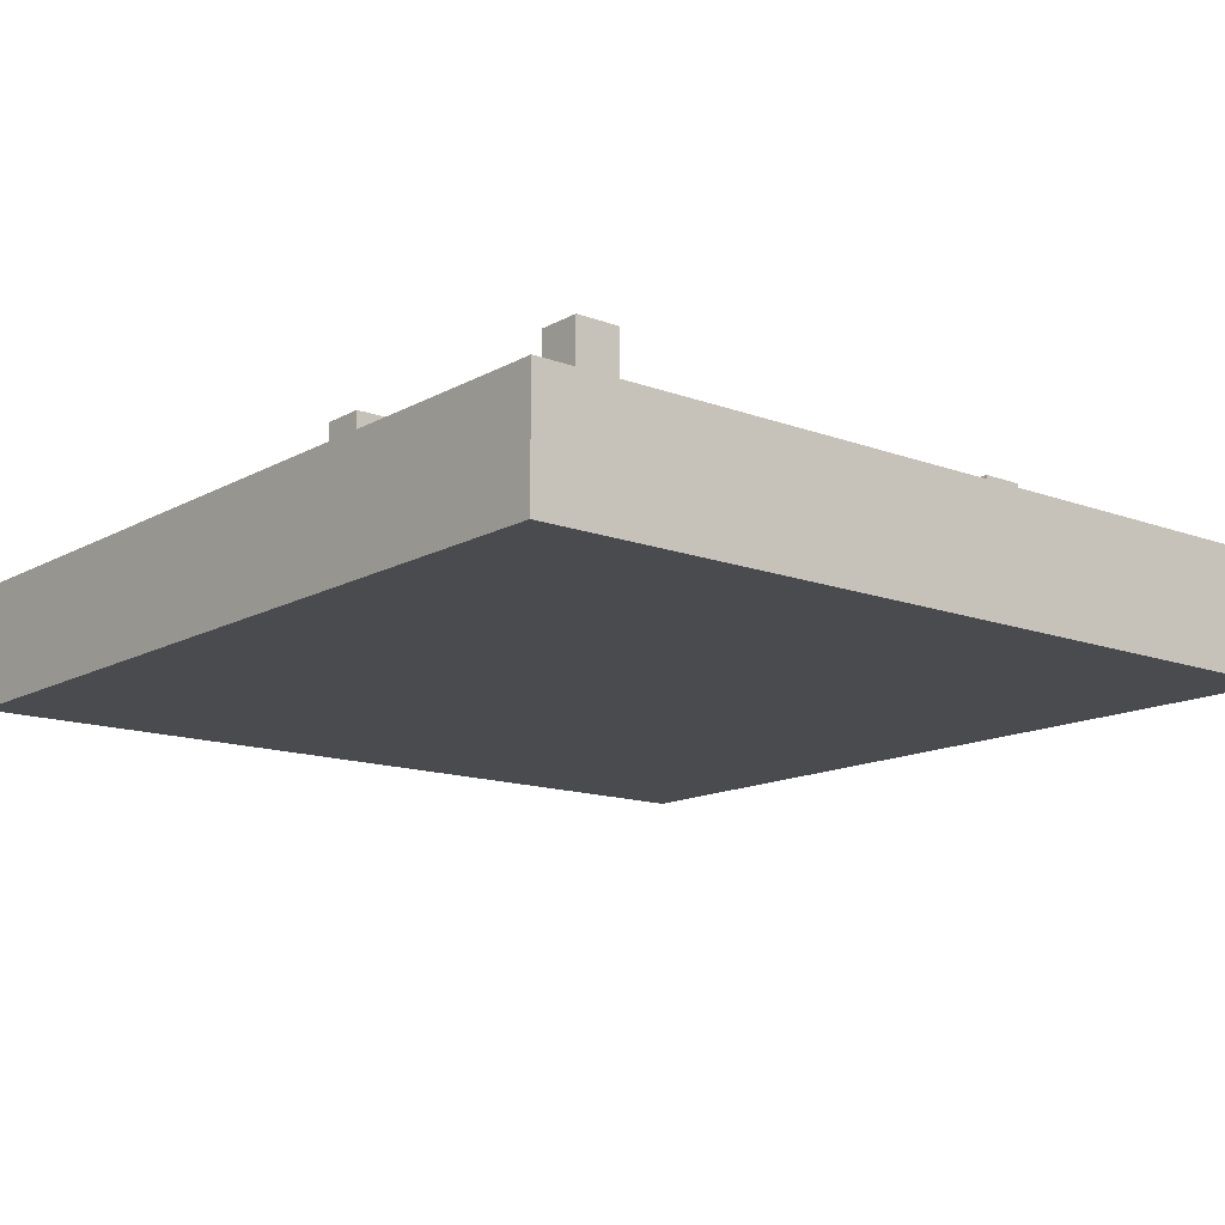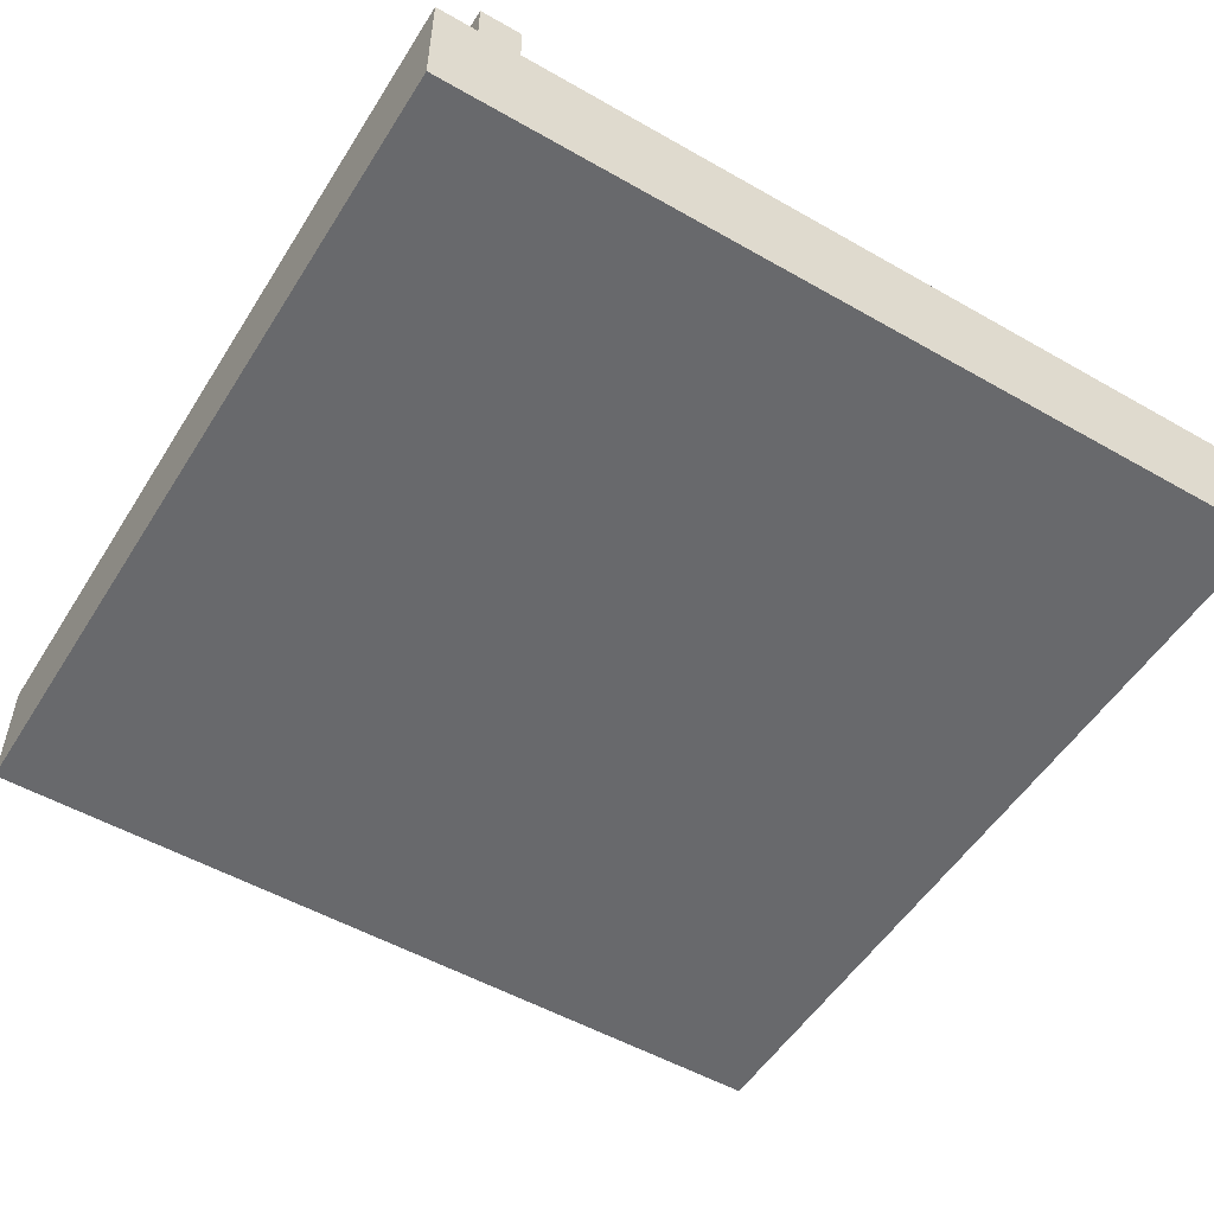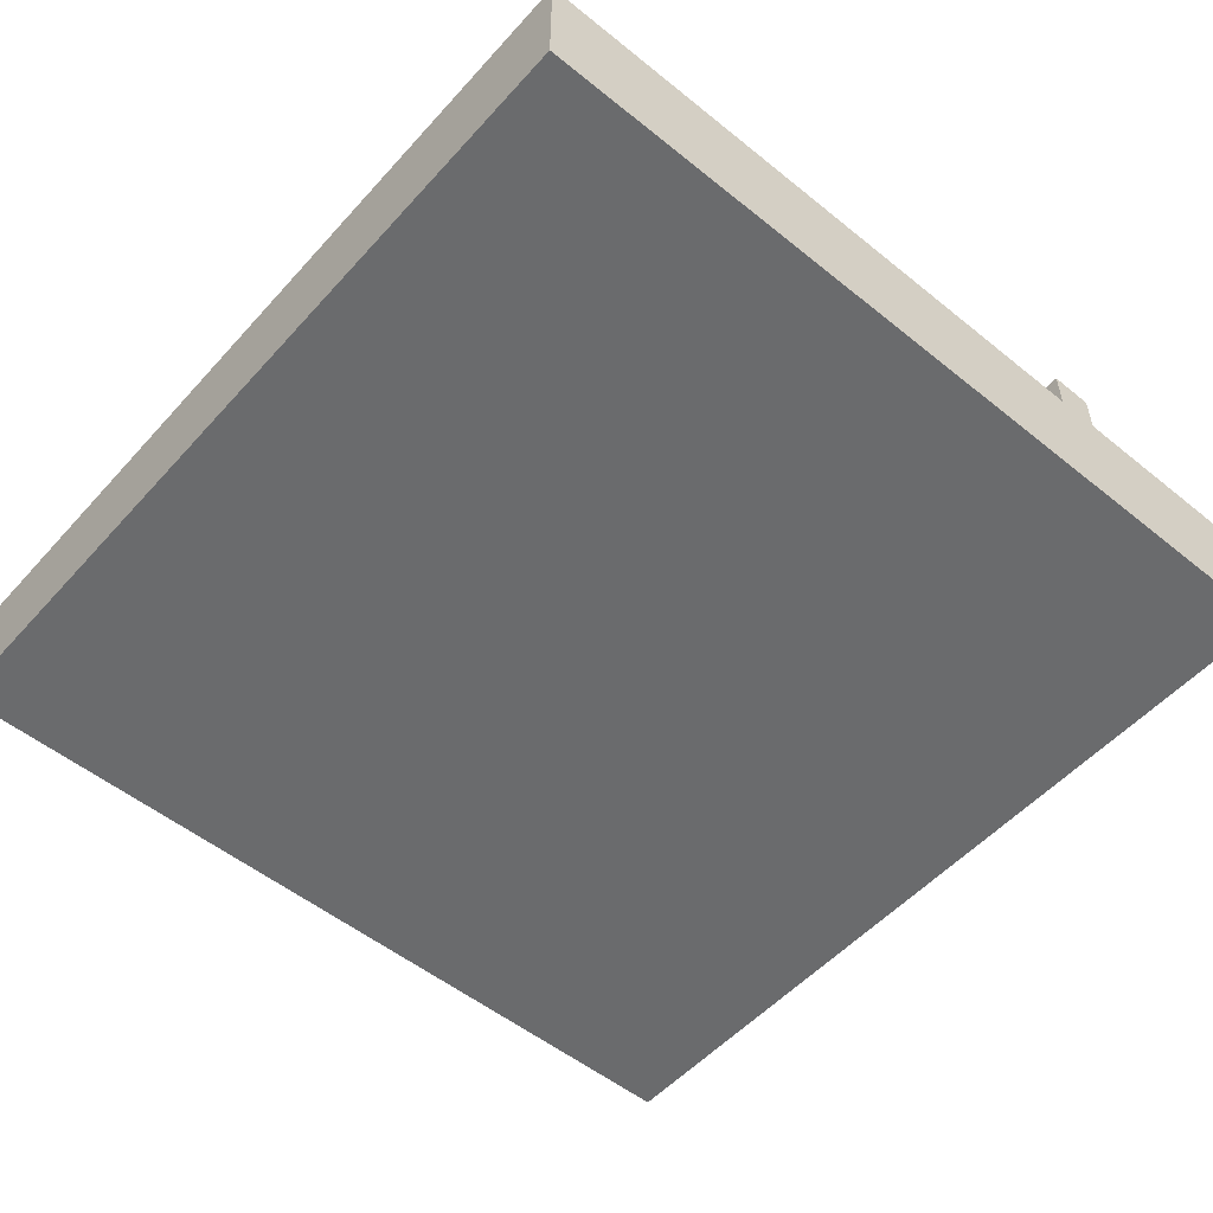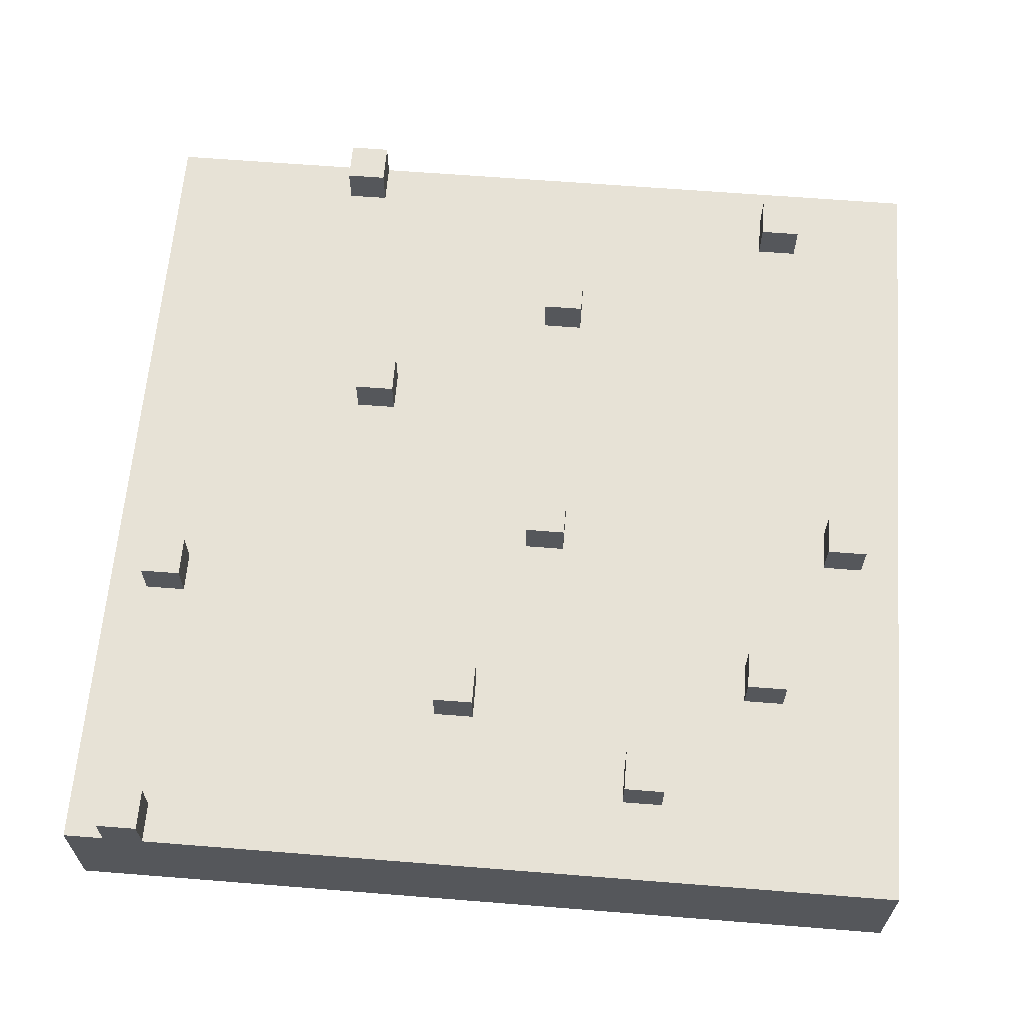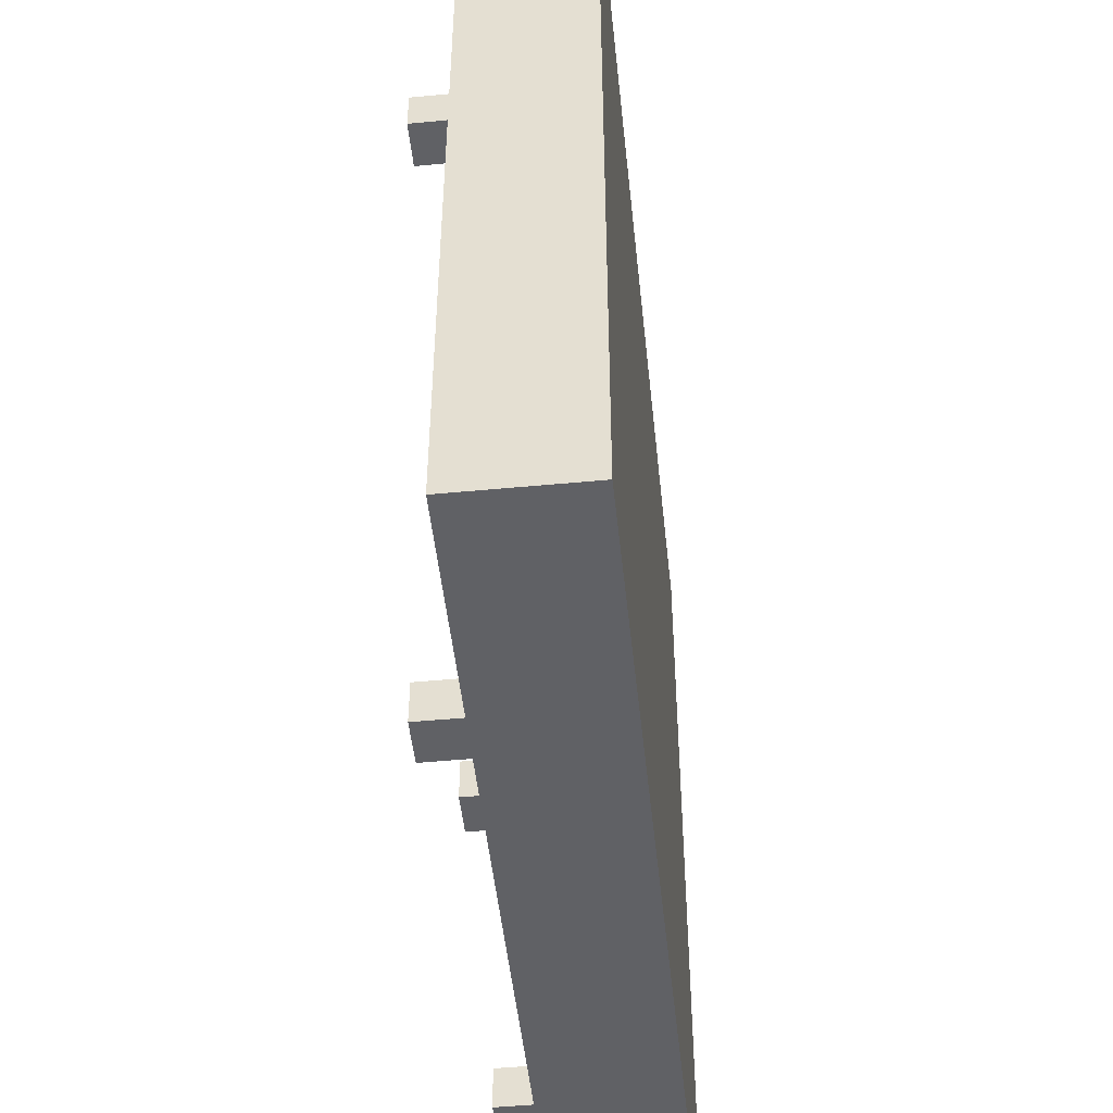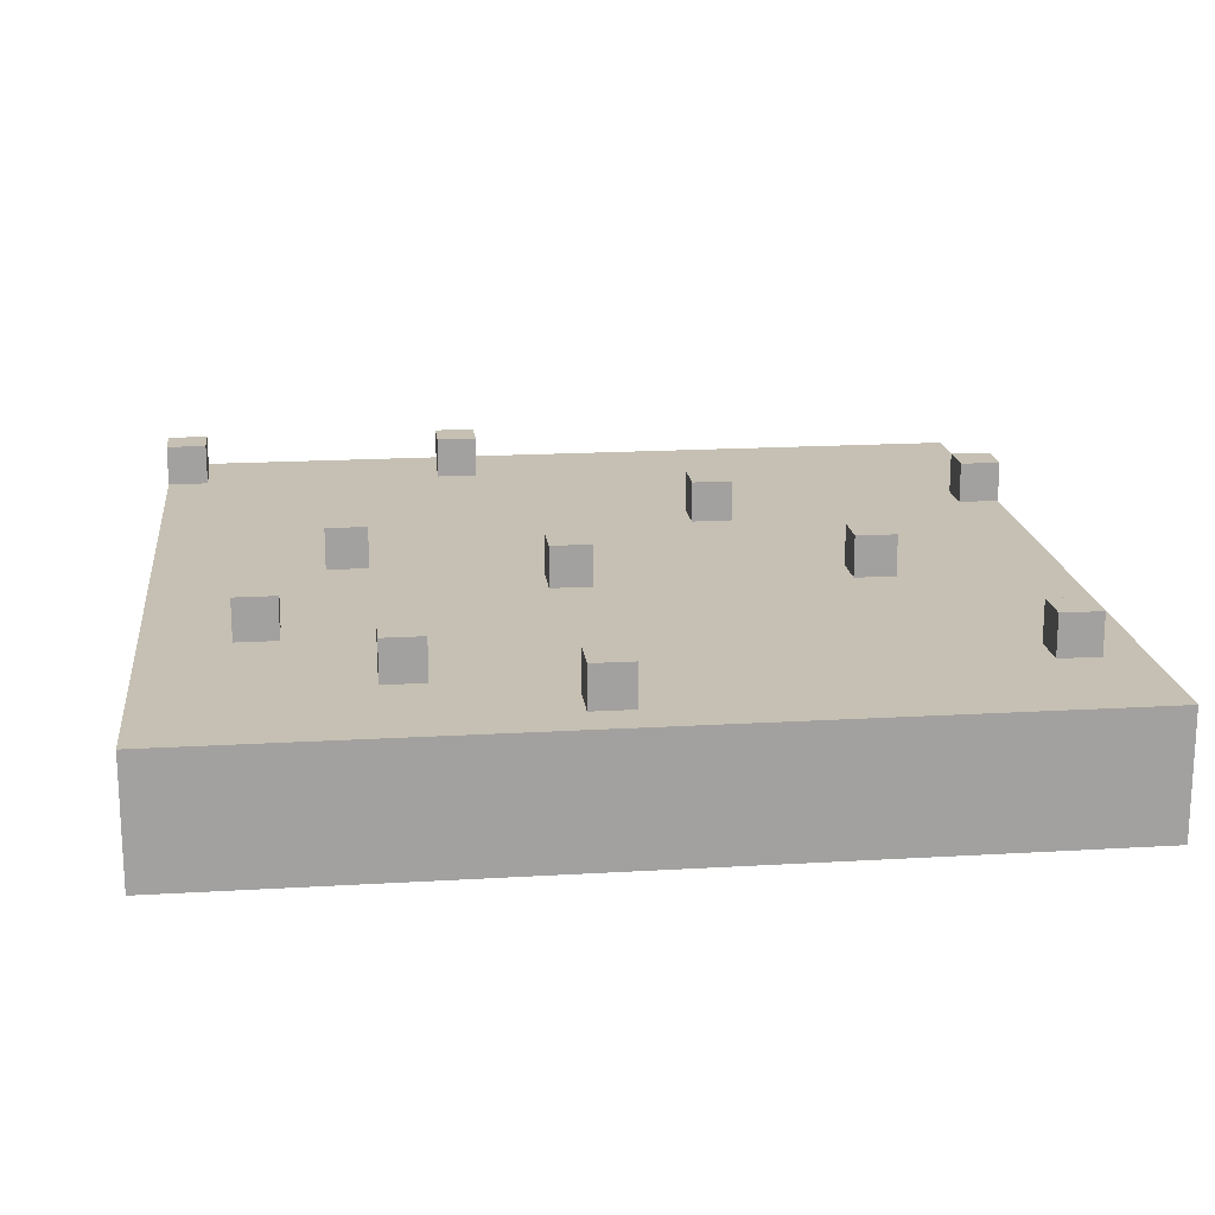
<metadata>
{"format":"obj","ext":"obj","renderer":"f3d","projection":"perspective","resolution":1024,"background":"white","views":[{"elev":-13.9,"azim":-39.5,"up":"+Y"},{"elev":-52.8,"azim":-31.5,"up":"+Y"},{"elev":-53.2,"azim":139.2,"up":"+Y"},{"elev":63.3,"azim":4.6,"up":"+Y"},{"elev":-49.3,"azim":-84.0,"up":"+Z"},{"elev":18.1,"azim":83.4,"up":"+Y"}]}
</metadata>
<code>
v -10.5 0 10.5
v -10.5 0 -10.5
v -10.5 1 10.5
v -10.5 1 -10.5
v -10.5 3 10.5
v -10.5 3 -10.5
v -9.5 3 10.5
v -9.5 3 9.5
v -9.5 3 3.5
v -9.5 3 2.5
v -9.5 4 10.5
v -9.5 4 9.5
v -9.5 4 3.5
v -9.5 4 2.5
v -5.5 3 -9.5
v -5.5 3 -10.5
v -5.5 4 -9.5
v -5.5 4 -10.5
v -4.5 3 -2.5
v -4.5 3 -3.5
v -4.5 4 -2.5
v -4.5 4 -3.5
v -1.5 3 6.5
v -1.5 3 5.5
v -1.5 4 6.5
v -1.5 4 5.5
v 0.5 3 1.5
v 0.5 3 0.5
v 0.5 3 -5.5
v 0.5 3 -6.5
v 0.5 4 1.5
v 0.5 4 0.5
v 0.5 4 -5.5
v 0.5 4 -6.5
v 3.5 3 8.5
v 3.5 3 7.5
v 3.5 4 8.5
v 3.5 4 7.5
v 6.5 3 5.5
v 6.5 3 4.5
v 6.5 3 -8.5
v 6.5 3 -9.5
v 6.5 4 5.5
v 6.5 4 4.5
v 6.5 4 -8.5
v 6.5 4 -9.5
v 8.5 3 1.5
v 8.5 3 0.5
v 8.5 4 1.5
v 8.5 4 0.5
v -8.5 3 10.5
v -8.5 3 9.5
v -8.5 3 3.5
v -8.5 3 2.5
v -8.5 4 10.5
v -8.5 4 9.5
v -8.5 4 3.5
v -8.5 4 2.5
v -4.5 3 -9.5
v -4.5 3 -10.5
v -4.5 4 -9.5
v -4.5 4 -10.5
v -3.5 3 -2.5
v -3.5 3 -3.5
v -3.5 4 -2.5
v -3.5 4 -3.5
v -0.5 3 6.5
v -0.5 3 5.5
v -0.5 4 6.5
v -0.5 4 5.5
v 1.5 3 1.5
v 1.5 3 0.5
v 1.5 3 -5.5
v 1.5 3 -6.5
v 1.5 4 1.5
v 1.5 4 0.5
v 1.5 4 -5.5
v 1.5 4 -6.5
v 4.5 3 8.5
v 4.5 3 7.5
v 4.5 4 8.5
v 4.5 4 7.5
v 7.5 3 5.5
v 7.5 3 4.5
v 7.5 3 -8.5
v 7.5 3 -9.5
v 7.5 4 5.5
v 7.5 4 4.5
v 7.5 4 -8.5
v 7.5 4 -9.5
v 9.5 3 1.5
v 9.5 3 0.5
v 9.5 4 1.5
v 9.5 4 0.5
v 10.5 0 10.5
v 10.5 0 -10.5
v 10.5 1 10.5
v 10.5 1 -10.5
v 10.5 3 10.5
v 10.5 3 -10.5
v -10.5 0 10.5
v -10.5 1 10.5
v -10.5 3 10.5
v -9.5 3 10.5
v -9.5 4 10.5
v -8.5 3 10.5
v -8.5 4 10.5
v 10.5 0 10.5
v 10.5 1 10.5
v 10.5 3 10.5
v 3.5 3 8.5
v 3.5 4 8.5
v 4.5 3 8.5
v 4.5 4 8.5
v -1.5 3 6.5
v -1.5 4 6.5
v -0.5 3 6.5
v -0.5 4 6.5
v 6.5 3 5.5
v 6.5 4 5.5
v 7.5 3 5.5
v 7.5 4 5.5
v -9.5 3 3.5
v -9.5 4 3.5
v -8.5 3 3.5
v -8.5 4 3.5
v 0.5 3 1.5
v 0.5 4 1.5
v 1.5 3 1.5
v 1.5 4 1.5
v 8.5 3 1.5
v 8.5 4 1.5
v 9.5 3 1.5
v 9.5 4 1.5
v -4.5 3 -2.5
v -4.5 4 -2.5
v -3.5 3 -2.5
v -3.5 4 -2.5
v 0.5 3 -5.5
v 0.5 4 -5.5
v 1.5 3 -5.5
v 1.5 4 -5.5
v 6.5 3 -8.5
v 6.5 4 -8.5
v 7.5 3 -8.5
v 7.5 4 -8.5
v -5.5 3 -9.5
v -5.5 4 -9.5
v -4.5 3 -9.5
v -4.5 4 -9.5
v -9.5 3 9.5
v -9.5 4 9.5
v -8.5 3 9.5
v -8.5 4 9.5
v 3.5 3 7.5
v 3.5 4 7.5
v 4.5 3 7.5
v 4.5 4 7.5
v -1.5 3 5.5
v -1.5 4 5.5
v -0.5 3 5.5
v -0.5 4 5.5
v 6.5 3 4.5
v 6.5 4 4.5
v 7.5 3 4.5
v 7.5 4 4.5
v -9.5 3 2.5
v -9.5 4 2.5
v -8.5 3 2.5
v -8.5 4 2.5
v 0.5 3 0.5
v 0.5 4 0.5
v 1.5 3 0.5
v 1.5 4 0.5
v 8.5 3 0.5
v 8.5 4 0.5
v 9.5 3 0.5
v 9.5 4 0.5
v -4.5 3 -3.5
v -4.5 4 -3.5
v -3.5 3 -3.5
v -3.5 4 -3.5
v 0.5 3 -6.5
v 0.5 4 -6.5
v 1.5 3 -6.5
v 1.5 4 -6.5
v 6.5 3 -9.5
v 6.5 4 -9.5
v 7.5 3 -9.5
v 7.5 4 -9.5
v -10.5 0 -10.5
v -10.5 1 -10.5
v -10.5 3 -10.5
v -5.5 3 -10.5
v -5.5 4 -10.5
v -4.5 3 -10.5
v -4.5 4 -10.5
v 10.5 0 -10.5
v 10.5 1 -10.5
v 10.5 3 -10.5
v -10.5 0 10.5
v 10.5 0 10.5
v -10.5 0 -10.5
v 10.5 0 -10.5
v -10.5 3 10.5
v -9.5 3 10.5
v -8.5 3 10.5
v 10.5 3 10.5
v -9.5 3 9.5
v -8.5 3 9.5
v 3.5 3 8.5
v 4.5 3 8.5
v 3.5 3 7.5
v 4.5 3 7.5
v -1.5 3 6.5
v -0.5 3 6.5
v -1.5 3 5.5
v -0.5 3 5.5
v 6.5 3 5.5
v 7.5 3 5.5
v 6.5 3 4.5
v 7.5 3 4.5
v -9.5 3 3.5
v -8.5 3 3.5
v -9.5 3 2.5
v -8.5 3 2.5
v 0.5 3 1.5
v 1.5 3 1.5
v 8.5 3 1.5
v 9.5 3 1.5
v 0.5 3 0.5
v 1.5 3 0.5
v 8.5 3 0.5
v 9.5 3 0.5
v -4.5 3 -2.5
v -3.5 3 -2.5
v -4.5 3 -3.5
v -3.5 3 -3.5
v 0.5 3 -5.5
v 1.5 3 -5.5
v 0.5 3 -6.5
v 1.5 3 -6.5
v 6.5 3 -8.5
v 7.5 3 -8.5
v -5.5 3 -9.5
v -4.5 3 -9.5
v 6.5 3 -9.5
v 7.5 3 -9.5
v -10.5 3 -10.5
v -5.5 3 -10.5
v -4.5 3 -10.5
v 10.5 3 -10.5
v -9.5 4 10.5
v -8.5 4 10.5
v -9.5 4 9.5
v -8.5 4 9.5
v 3.5 4 8.5
v 4.5 4 8.5
v 3.5 4 7.5
v 4.5 4 7.5
v -1.5 4 6.5
v -0.5 4 6.5
v -1.5 4 5.5
v -0.5 4 5.5
v 6.5 4 5.5
v 7.5 4 5.5
v 6.5 4 4.5
v 7.5 4 4.5
v -9.5 4 3.5
v -8.5 4 3.5
v -9.5 4 2.5
v -8.5 4 2.5
v 0.5 4 1.5
v 1.5 4 1.5
v 8.5 4 1.5
v 9.5 4 1.5
v 0.5 4 0.5
v 1.5 4 0.5
v 8.5 4 0.5
v 9.5 4 0.5
v -4.5 4 -2.5
v -3.5 4 -2.5
v -4.5 4 -3.5
v -3.5 4 -3.5
v 0.5 4 -5.5
v 1.5 4 -5.5
v 0.5 4 -6.5
v 1.5 4 -6.5
v 6.5 4 -8.5
v 7.5 4 -8.5
v -5.5 4 -9.5
v -4.5 4 -9.5
v 6.5 4 -9.5
v 7.5 4 -9.5
v -5.5 4 -10.5
v -4.5 4 -10.5
f 3 2 1
f 4 2 3
f 5 4 3
f 6 4 5
f 11 8 7
f 12 8 11
f 13 10 9
f 14 10 13
f 17 16 15
f 18 16 17
f 21 20 19
f 22 20 21
f 25 24 23
f 26 24 25
f 31 28 27
f 32 28 31
f 33 30 29
f 34 30 33
f 37 36 35
f 38 36 37
f 43 40 39
f 44 40 43
f 45 42 41
f 46 42 45
f 49 48 47
f 50 48 49
f 51 52 55
f 55 52 56
f 53 54 57
f 57 54 58
f 59 60 61
f 61 60 62
f 63 64 65
f 65 64 66
f 67 68 69
f 69 68 70
f 71 72 75
f 75 72 76
f 73 74 77
f 77 74 78
f 79 80 81
f 81 80 82
f 83 84 87
f 87 84 88
f 85 86 89
f 89 86 90
f 91 92 93
f 93 92 94
f 95 96 97
f 97 96 98
f 97 98 99
f 99 98 100
f 104 103 102
f 106 104 102
f 106 105 104
f 107 105 106
f 108 102 101
f 109 106 102
f 109 102 108
f 110 106 109
f 113 112 111
f 114 112 113
f 117 116 115
f 118 116 117
f 121 120 119
f 122 120 121
f 125 124 123
f 126 124 125
f 129 128 127
f 130 128 129
f 133 132 131
f 134 132 133
f 137 136 135
f 138 136 137
f 141 140 139
f 142 140 141
f 145 144 143
f 146 144 145
f 149 148 147
f 150 148 149
f 151 152 153
f 153 152 154
f 155 156 157
f 157 156 158
f 159 160 161
f 161 160 162
f 163 164 165
f 165 164 166
f 167 168 169
f 169 168 170
f 171 172 173
f 173 172 174
f 175 176 177
f 177 176 178
f 179 180 181
f 181 180 182
f 183 184 185
f 185 184 186
f 187 188 189
f 189 188 190
f 192 193 194
f 192 194 196
f 194 195 196
f 196 195 197
f 191 192 198
f 192 196 199
f 198 192 199
f 199 196 200
f 203 202 201
f 204 202 203
f 205 206 209
f 207 208 210
f 210 208 211
f 209 210 211
f 211 208 212
f 209 211 213
f 212 208 214
f 209 213 215
f 213 214 215
f 215 214 216
f 209 215 217
f 216 214 218
f 214 208 219
f 218 214 219
f 219 208 220
f 217 218 221
f 218 219 221
f 220 208 222
f 205 209 223
f 221 222 223
f 217 221 223
f 209 217 223
f 223 222 224
f 205 223 225
f 224 222 226
f 226 222 227
f 225 226 227
f 227 222 228
f 222 208 229
f 228 222 229
f 229 208 230
f 225 227 231
f 228 229 232
f 232 229 233
f 230 208 234
f 232 233 235
f 233 234 235
f 225 231 235
f 231 232 235
f 235 234 236
f 225 235 237
f 236 234 238
f 238 234 239
f 237 238 239
f 239 234 240
f 237 239 241
f 240 234 242
f 242 234 243
f 241 242 243
f 243 234 244
f 225 237 245
f 237 241 245
f 241 243 245
f 245 243 246
f 246 243 247
f 244 234 248
f 205 225 249
f 225 245 249
f 249 245 250
f 247 248 251
f 246 247 251
f 234 208 252
f 251 248 252
f 248 234 252
f 253 254 255
f 255 254 256
f 257 258 259
f 259 258 260
f 261 262 263
f 263 262 264
f 265 266 267
f 267 266 268
f 269 270 271
f 271 270 272
f 273 274 277
f 277 274 278
f 275 276 279
f 279 276 280
f 281 282 283
f 283 282 284
f 285 286 287
f 287 286 288
f 289 290 293
f 293 290 294
f 291 292 295
f 295 292 296

</code>
